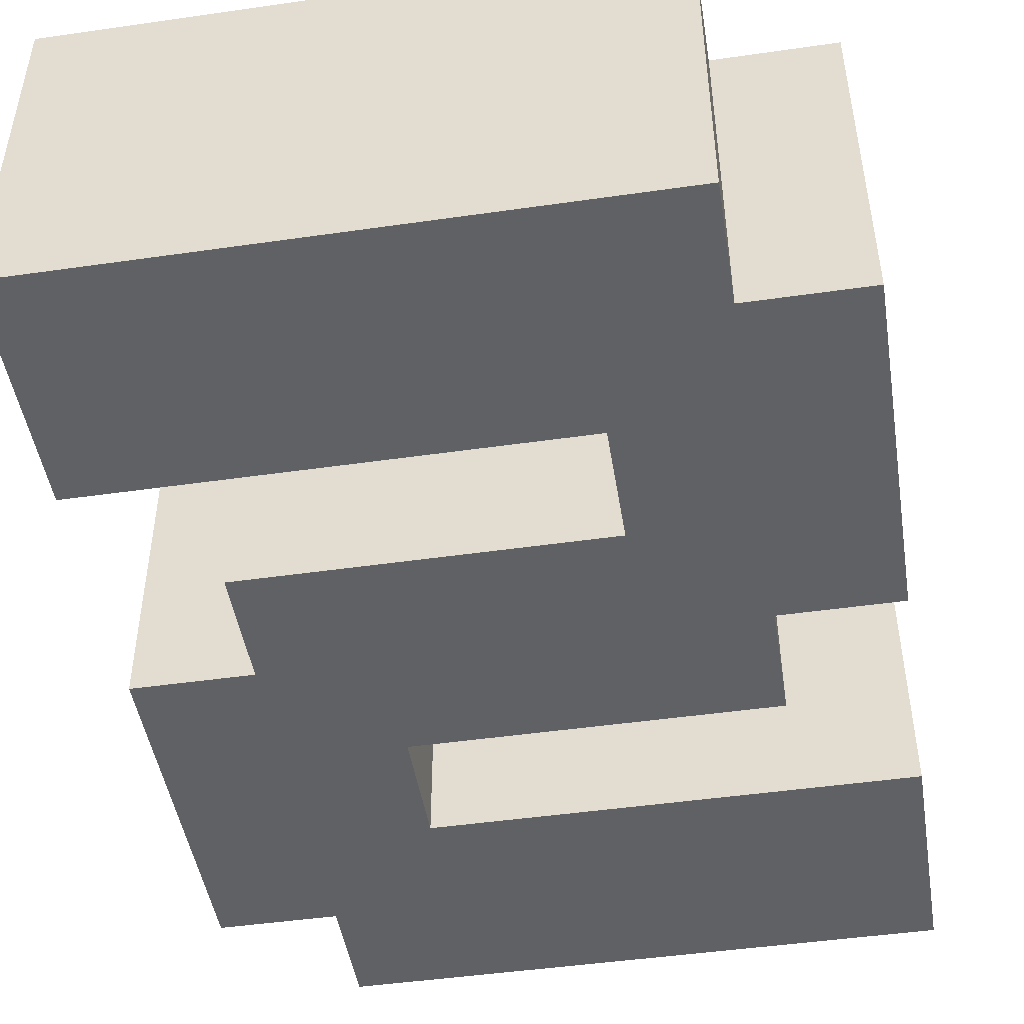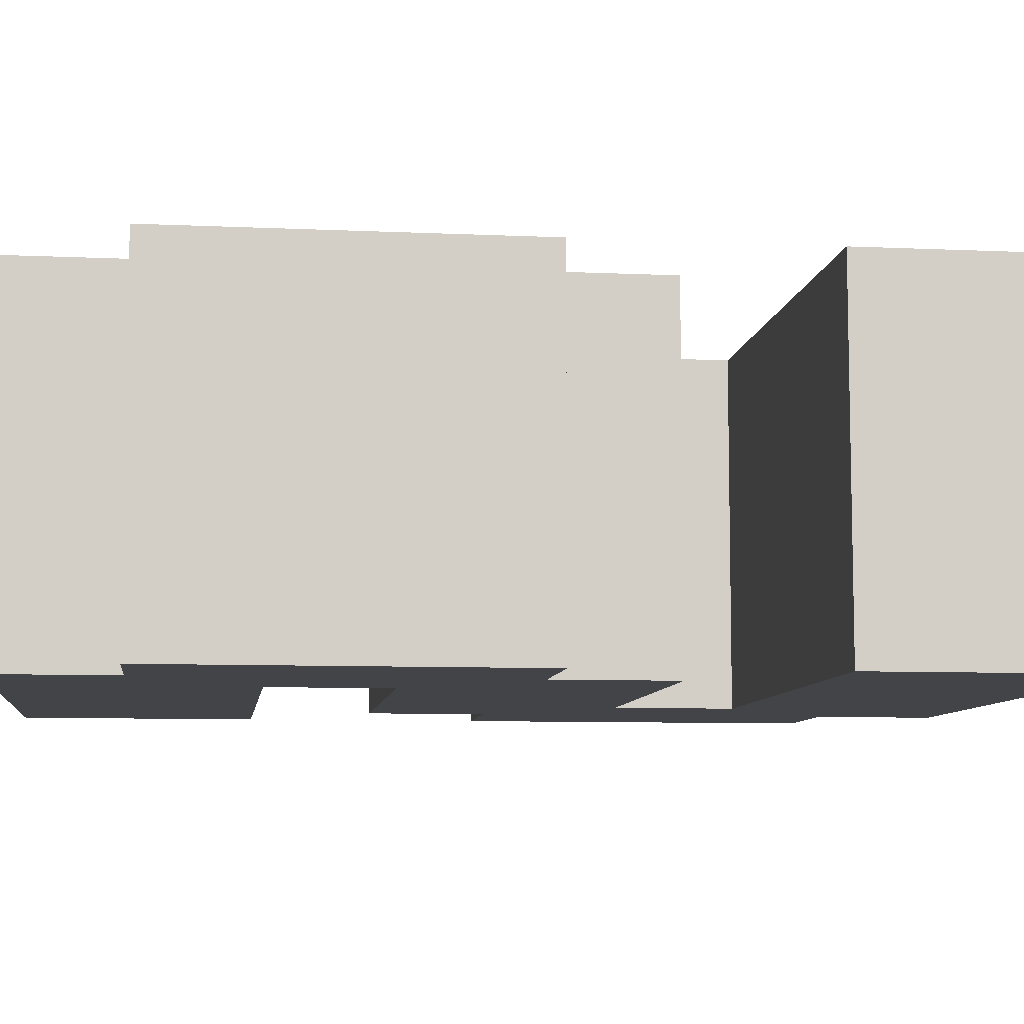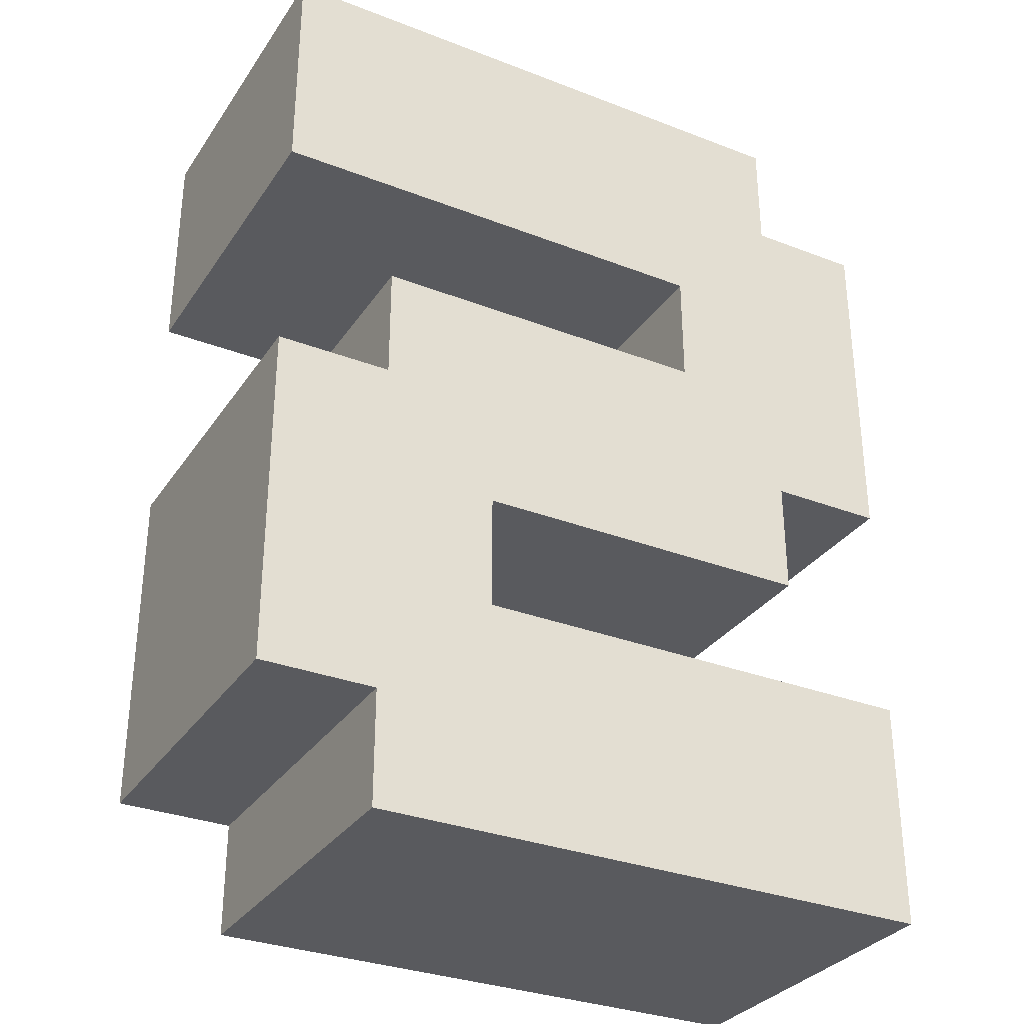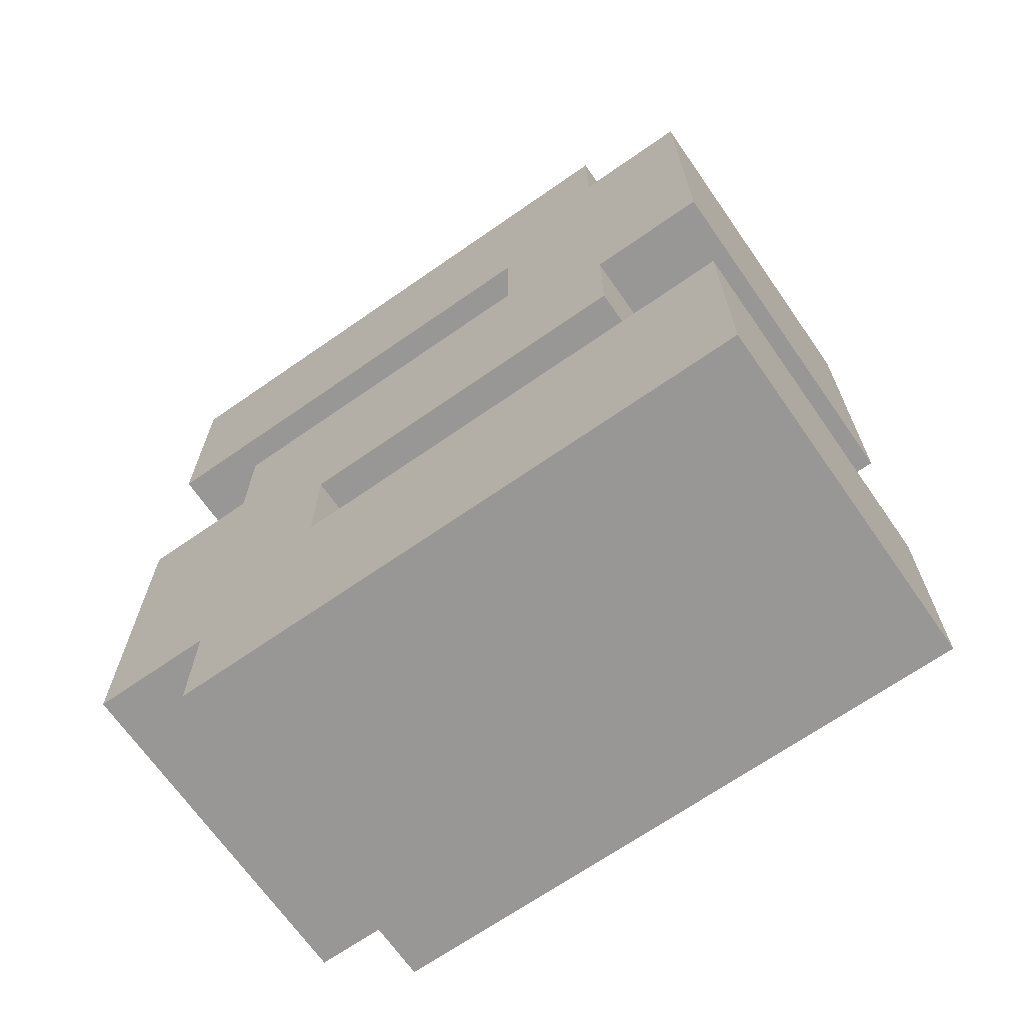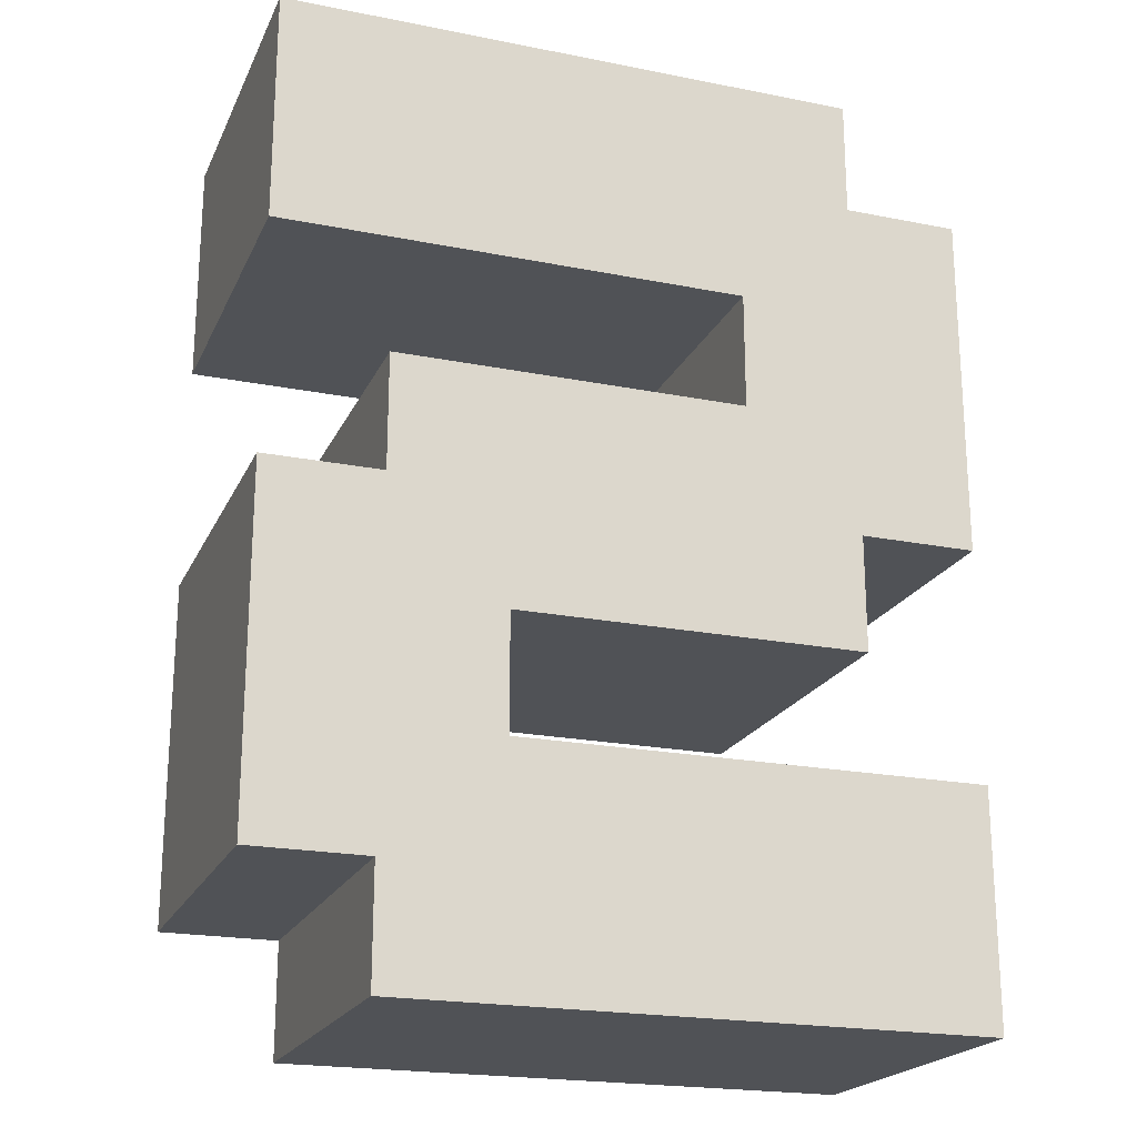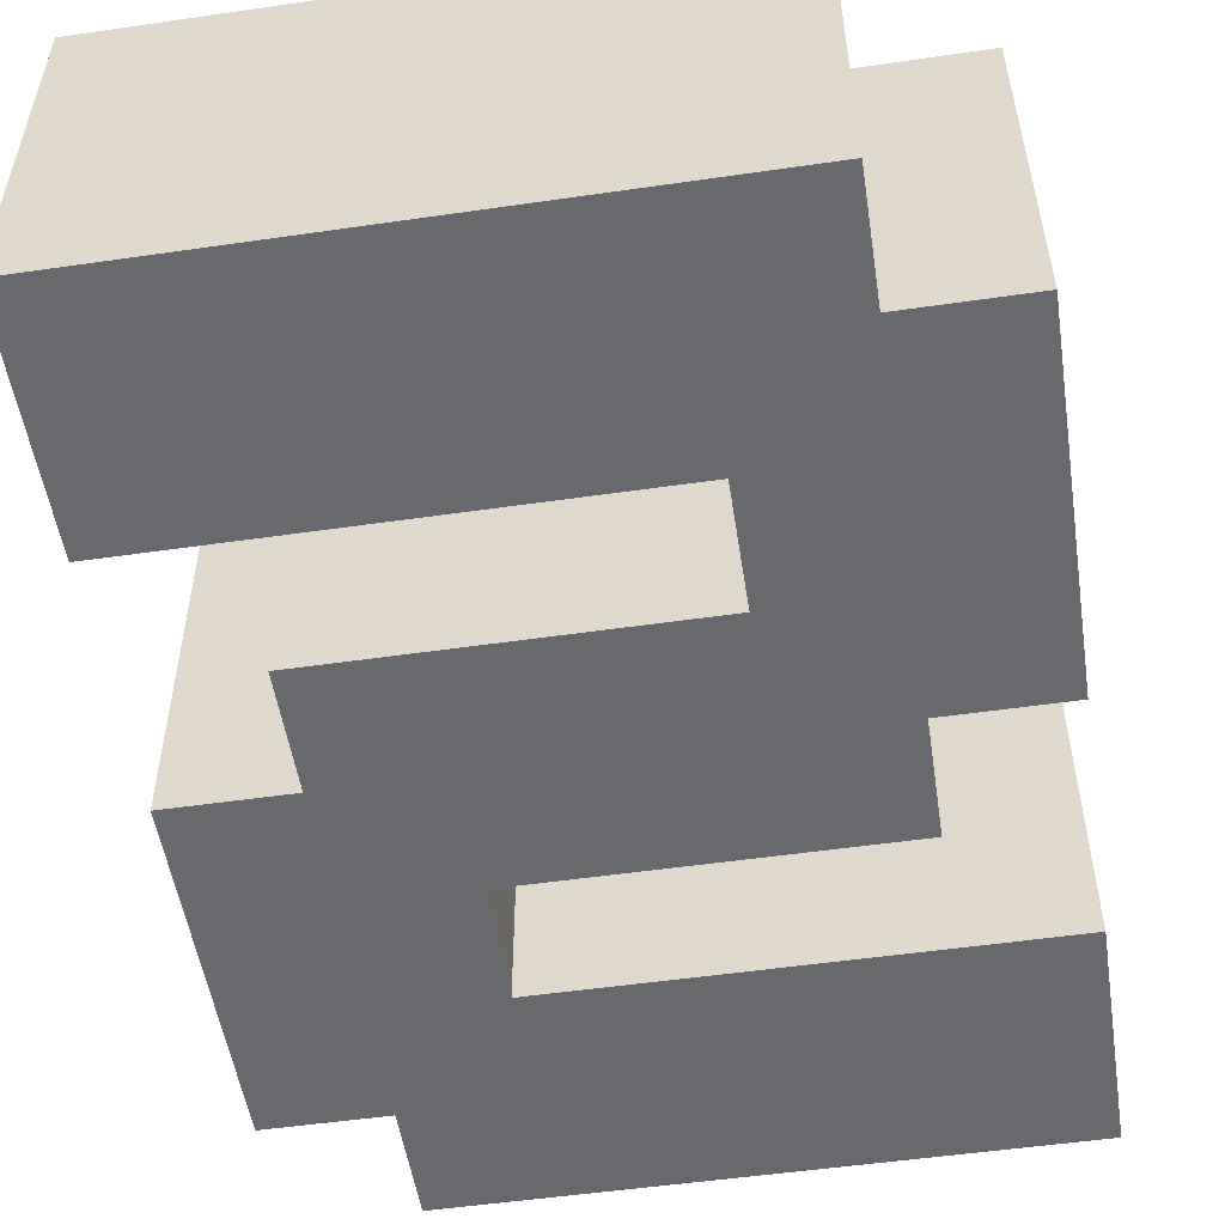
<metadata>
{"format":"obj","ext":"obj","renderer":"f3d","projection":"perspective","resolution":1024,"background":"white","views":[{"elev":-47.4,"azim":-170.8,"up":"+Z"},{"elev":-8.2,"azim":82.8,"up":"+Z"},{"elev":-31.8,"azim":151.5,"up":"+Y"},{"elev":-68.3,"azim":-145.1,"up":"+Y"},{"elev":-21.0,"azim":160.4,"up":"+Y"},{"elev":-52.8,"azim":-171.2,"up":"+Z"}]}
</metadata>
<code>
v -6 0 3
v -6 0 -3
v -6 4 3
v -6 4 -3
v -6 8 3
v -6 8 -3
v -6 14 3
v -6 14 -3
v -4 6 3
v -4 6 -3
v -4 8 3
v -4 8 -3
v -4 14 3
v -4 14 -3
v -4 16 3
v -4 16 -3
v 2 4 3
v 2 4 -3
v 2 6 3
v 2 6 -3
v -2 10 3
v -2 10 -3
v -2 12 3
v -2 12 -3
v 4 0 3
v 4 0 -3
v 4 2 3
v 4 2 -3
v 4 8 3
v 4 8 -3
v 4 10 3
v 4 10 -3
v 6 2 3
v 6 2 -3
v 6 8 3
v 6 8 -3
v 6 12 3
v 6 12 -3
v 6 16 3
v 6 16 -3
v -6 0 3
v -6 4 3
v -6 8 3
v -6 14 3
v -4 6 3
v -4 8 3
v -4 14 3
v -4 16 3
v -2 10 3
v -2 12 3
v 2 4 3
v 2 6 3
v 4 0 3
v 4 2 3
v 4 8 3
v 4 10 3
v 6 2 3
v 6 8 3
v 6 12 3
v 6 16 3
v -6 0 -3
v -6 4 -3
v -6 8 -3
v -6 14 -3
v -4 6 -3
v -4 8 -3
v -4 14 -3
v -4 16 -3
v -2 10 -3
v -2 12 -3
v 2 4 -3
v 2 6 -3
v 4 0 -3
v 4 2 -3
v 4 8 -3
v 4 10 -3
v 6 2 -3
v 6 8 -3
v 6 12 -3
v 6 16 -3
v -6 0 3
v 4 0 3
v -6 0 -3
v 4 0 -3
v 4 2 3
v 6 2 3
v 4 2 -3
v 6 2 -3
v -4 6 3
v 2 6 3
v -4 6 -3
v 2 6 -3
v -6 8 3
v -4 8 3
v -6 8 -3
v -4 8 -3
v -2 12 3
v 6 12 3
v -2 12 -3
v 6 12 -3
v -6 4 3
v 2 4 3
v -6 4 -3
v 2 4 -3
v 4 8 3
v 6 8 3
v 4 8 -3
v 6 8 -3
v -2 10 3
v 4 10 3
v -2 10 -3
v 4 10 -3
v -6 14 3
v -4 14 3
v -6 14 -3
v -4 14 -3
v -4 16 3
v 6 16 3
v -4 16 -3
v 6 16 -3
f 3 2 1
f 4 2 3
f 7 6 5
f 8 6 7
f 11 10 9
f 12 10 11
f 15 14 13
f 16 14 15
f 19 18 17
f 20 18 19
f 21 22 23
f 23 22 24
f 25 26 27
f 27 26 28
f 29 30 31
f 31 30 32
f 33 34 35
f 35 34 36
f 37 38 39
f 39 38 40
f 46 44 43
f 47 44 46
f 49 46 45
f 49 48 47
f 49 47 46
f 50 48 49
f 51 42 41
f 52 49 45
f 53 51 41
f 53 52 51
f 54 52 53
f 55 49 52
f 55 52 54
f 56 49 55
f 57 55 54
f 58 55 57
f 59 48 50
f 60 48 59
f 63 64 66
f 66 64 67
f 65 66 69
f 67 68 69
f 66 67 69
f 69 68 70
f 61 62 71
f 65 69 72
f 61 71 73
f 71 72 73
f 73 72 74
f 72 69 75
f 74 72 75
f 75 69 76
f 74 75 77
f 77 75 78
f 70 68 79
f 79 68 80
f 83 82 81
f 84 82 83
f 87 86 85
f 88 86 87
f 91 90 89
f 92 90 91
f 95 94 93
f 96 94 95
f 99 98 97
f 100 98 99
f 101 102 103
f 103 102 104
f 105 106 107
f 107 106 108
f 109 110 111
f 111 110 112
f 113 114 115
f 115 114 116
f 117 118 119
f 119 118 120

</code>
